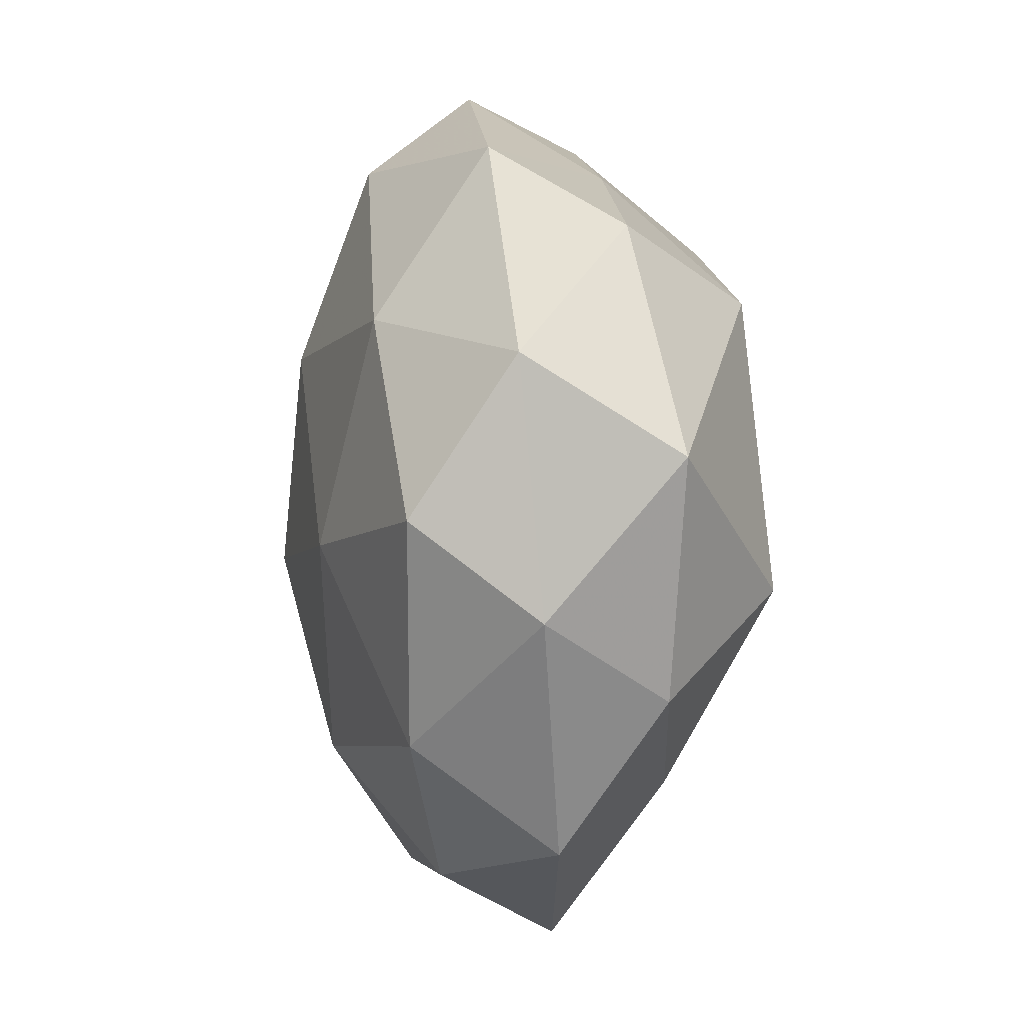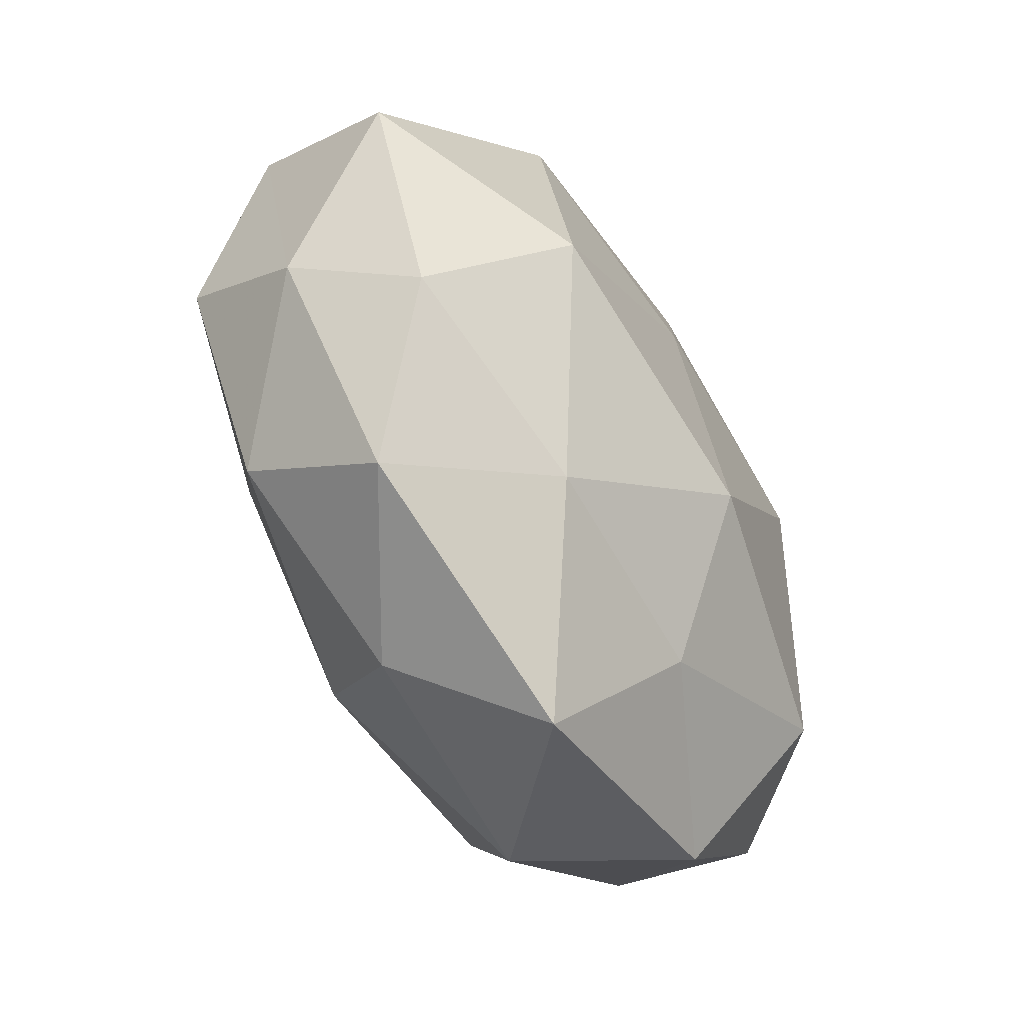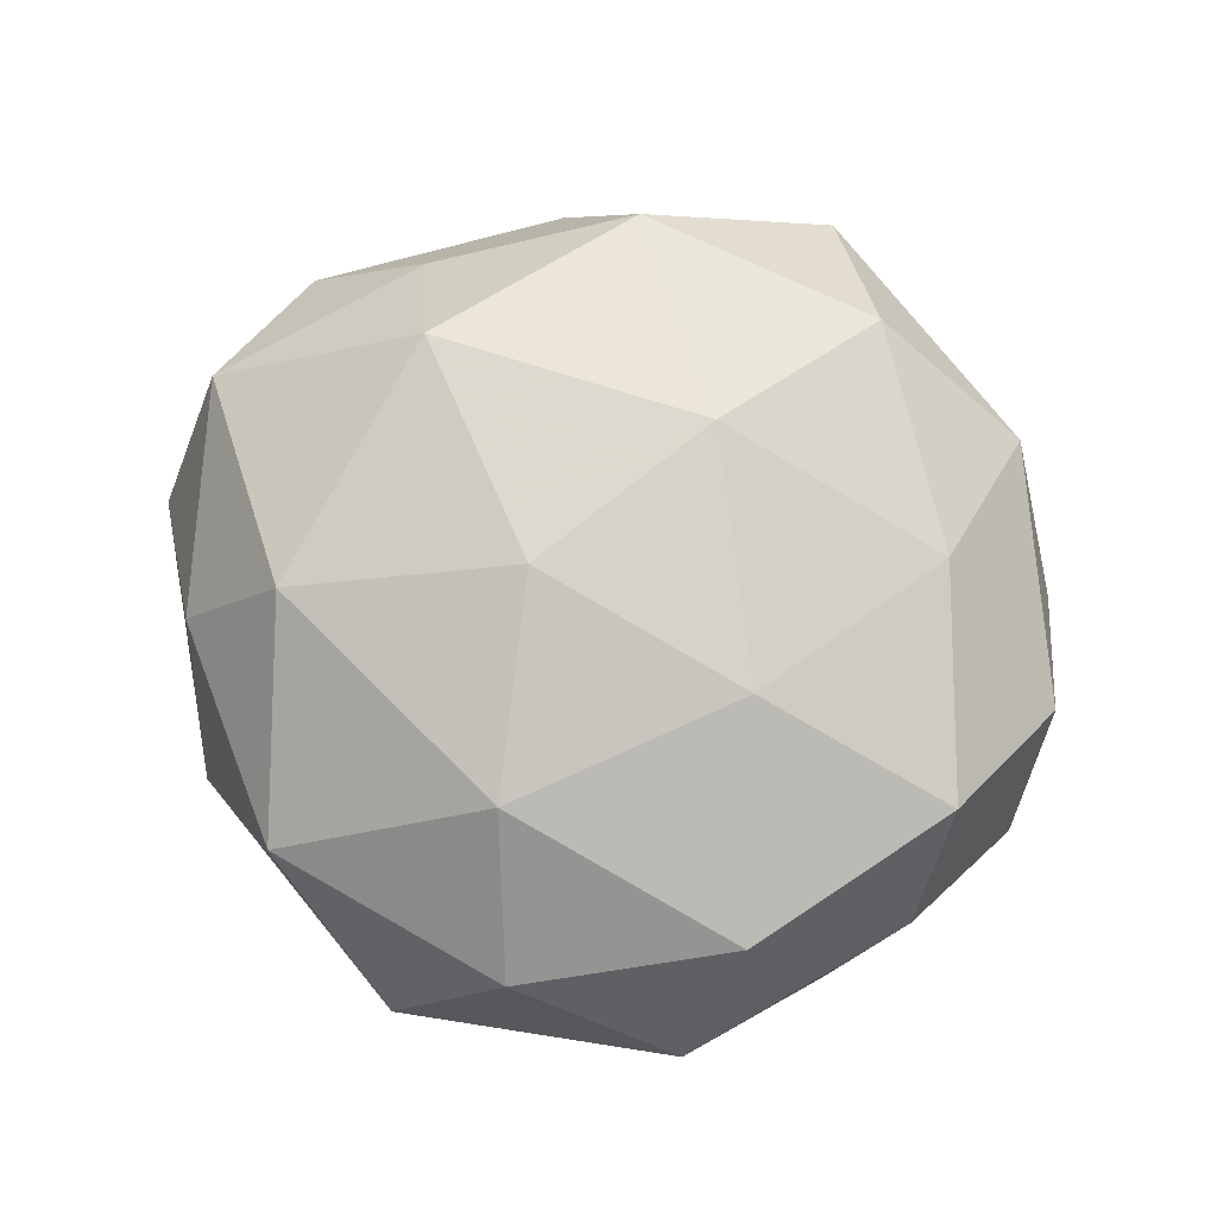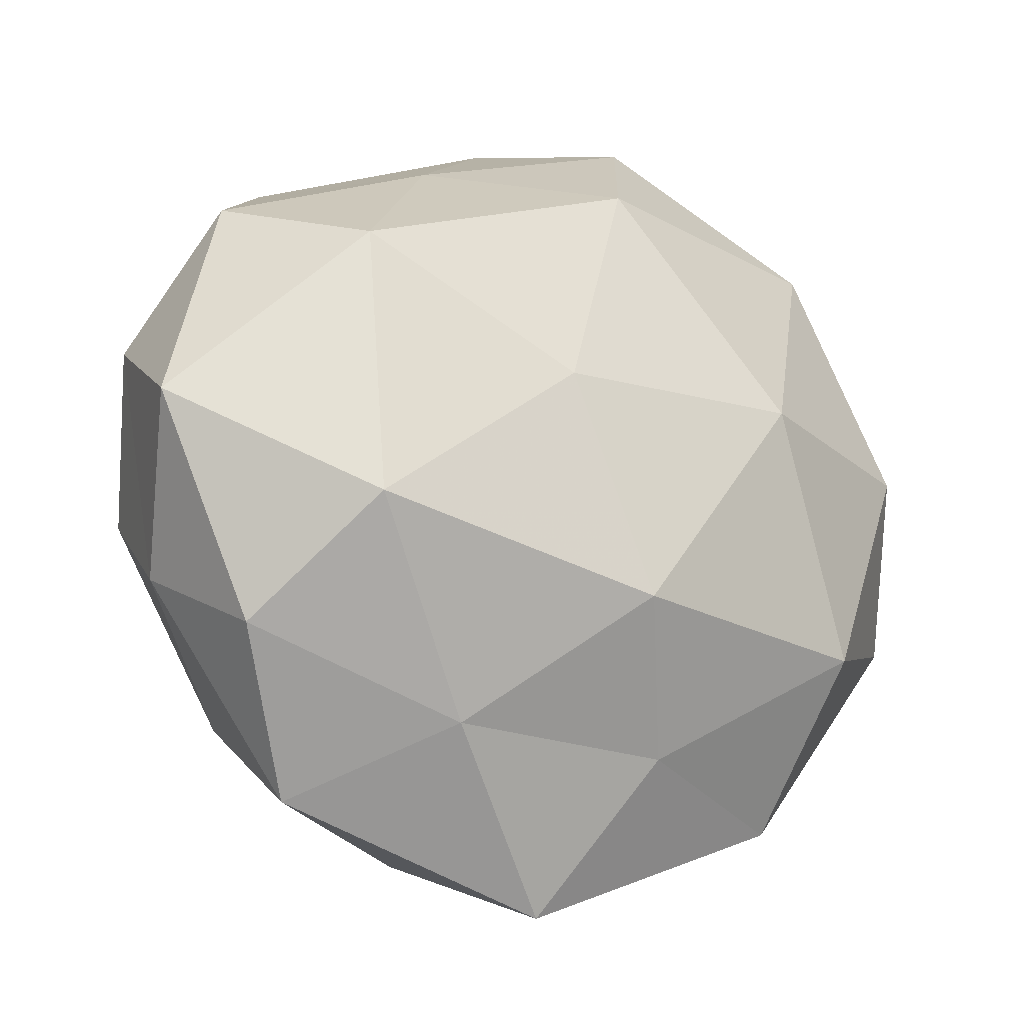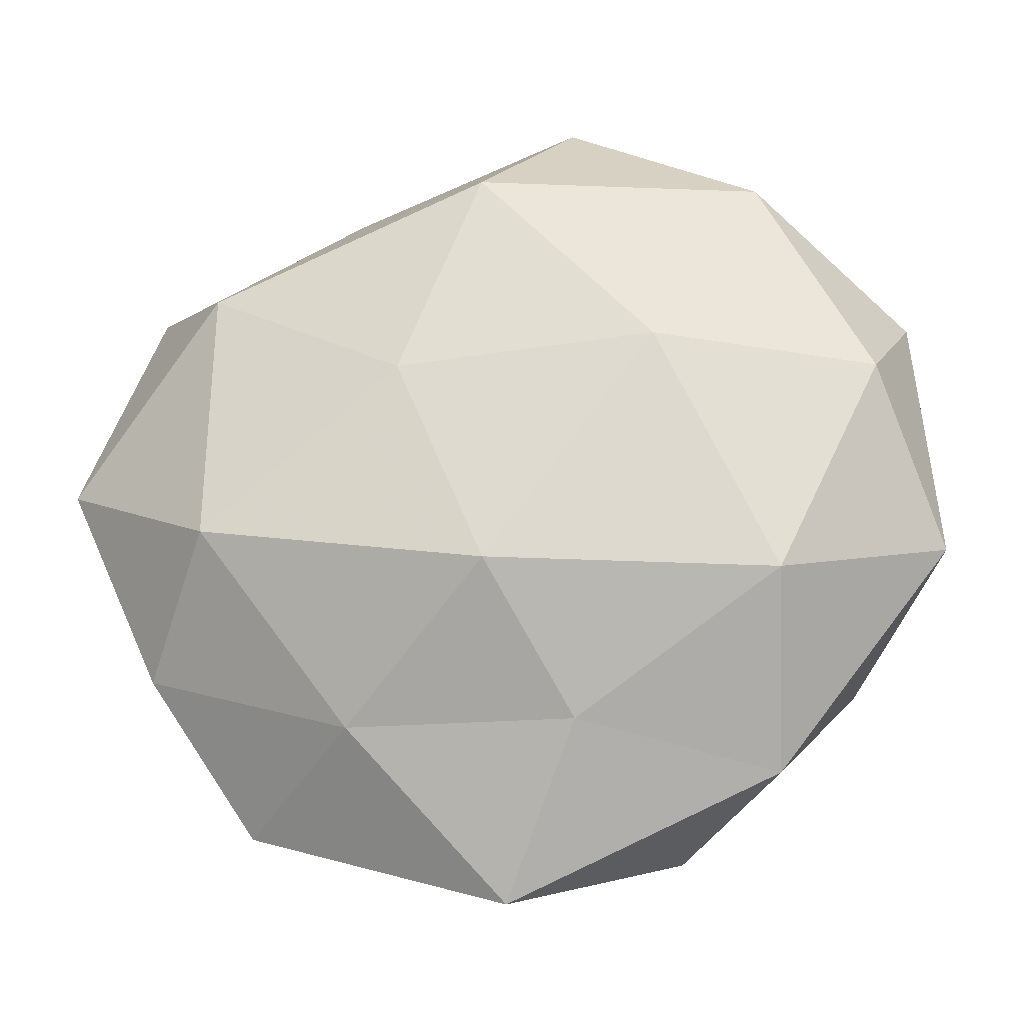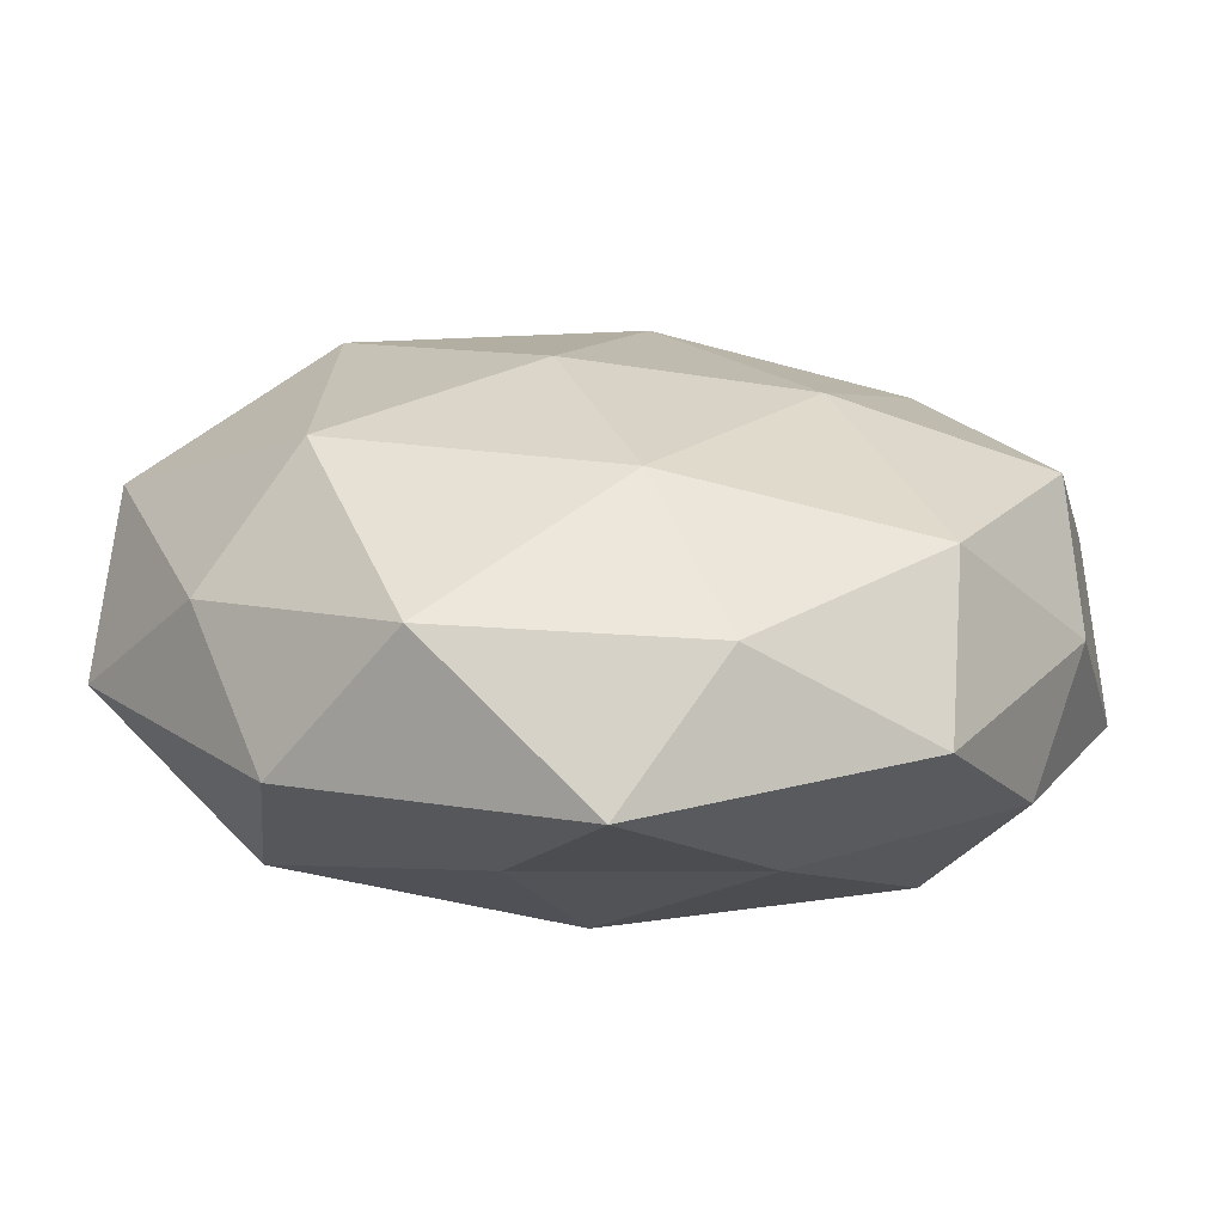
<metadata>
{"format":"obj","ext":"obj","renderer":"f3d","projection":"perspective","resolution":1024,"background":"white","views":[{"elev":-5.6,"azim":82.4,"up":"+Y"},{"elev":-61.9,"azim":118.8,"up":"+Y"},{"elev":76.6,"azim":28.0,"up":"+Z"},{"elev":-20.3,"azim":148.2,"up":"+Y"},{"elev":-25.3,"azim":-169.9,"up":"+Y"},{"elev":-74.4,"azim":-1.4,"up":"+Y"}]}
</metadata>
<code>
v -0.001198 -0.01878 -0.02689
v -0.04482 0.006294 -0.01664
v 0.00266 -0.02895 0.02219
v -0.009436 -0.03379 -0.01539
v 0.003681 0.01708 0.02639
v 0.04605 -0.01669 0.003186
v 0.03179 -0.02913 0.01572
v 0.03227 0.01979 -0.02098
v -0.02881 -0.01947 0.02223
v 0.03171 -0.01199 -0.02441
v -0.03492 0.02239 0.01171
v -0.03917 -0.02489 0.007549
v -0.03112 -0.03809 -0.005849
v 0.04444 -0.006037 0.01726
v 0.01112 -0.04381 0.01018
v -0.009062 0.04646 -0.008995
v -0.03313 -0.01966 -0.02063
v 0.00883 0.005968 -0.02646
v 0.0001621 -0.05116 -0.00439
v -0.03201 0.03174 -0.01536
v -0.006015 -0.006034 0.0278
v 0.03262 0.03652 0.007385
v 0.01651 -0.0331 -0.01503
v 0.04949 0.01102 0.006301
v -0.02051 0.007421 -0.02652
v 0.01801 0.03685 -0.007704
v -0.02801 0.01143 0.02536
v -0.04914 -0.0003358 0.01252
v -0.0001139 0.03199 -0.02277
v -0.0259 0.03759 0.002286
v -0.0154 0.03639 0.01848
v -0.05114 -0.01219 -0.005004
v 0.03166 0.01713 0.01982
v 0.04362 0.0258 -0.006053
v 0.05187 0.0001698 -0.01075
v -0.04859 0.01847 -0.00167
v 0.03079 -0.04079 -0.0006141
v 0.02048 -0.006652 0.02489
v -0.01803 -0.04304 0.01089
v 0.04073 -0.0245 -0.01086
v 0.01342 0.03766 0.01912
v 0.002506 0.04997 0.006068
f 7 6 14
f 15 7 3
f 17 1 4
f 4 13 17
f 10 1 18
f 18 8 10
f 19 13 4
f 3 21 9
f 23 4 1
f 23 1 10
f 19 4 23
f 14 6 24
f 25 1 17
f 2 25 17
f 25 18 1
f 20 25 2
f 5 27 21
f 9 21 27
f 12 9 28
f 9 27 28
f 28 27 11
f 29 8 18
f 16 29 20
f 29 18 25
f 29 25 20
f 26 8 29
f 16 26 29
f 16 20 30
f 31 27 5
f 31 11 27
f 30 11 31
f 13 12 32
f 17 32 2
f 13 32 17
f 28 32 12
f 24 33 14
f 22 33 24
f 34 22 24
f 26 34 8
f 26 22 34
f 8 35 10
f 6 35 24
f 8 34 35
f 24 35 34
f 20 2 36
f 11 36 28
f 30 36 11
f 20 36 30
f 36 2 32
f 36 32 28
f 37 6 7
f 15 37 7
f 15 19 37
f 19 23 37
f 7 38 3
f 7 14 38
f 3 38 21
f 21 38 5
f 38 33 5
f 38 14 33
f 3 9 39
f 39 9 12
f 39 12 13
f 15 3 39
f 39 13 19
f 15 39 19
f 40 23 10
f 6 40 35
f 10 35 40
f 37 40 6
f 37 23 40
f 41 31 5
f 5 33 41
f 22 41 33
f 16 42 26
f 42 22 26
f 16 30 42
f 30 31 42
f 42 41 22
f 42 31 41

</code>
